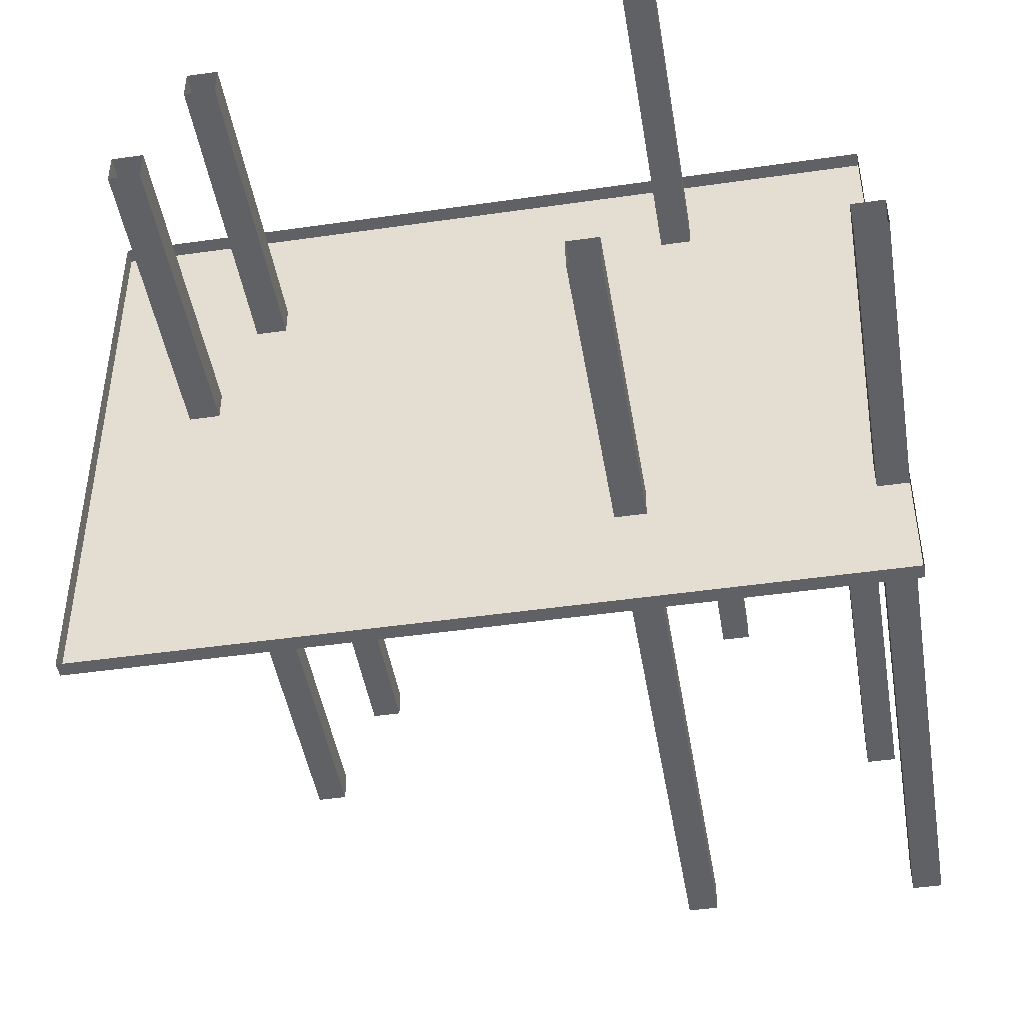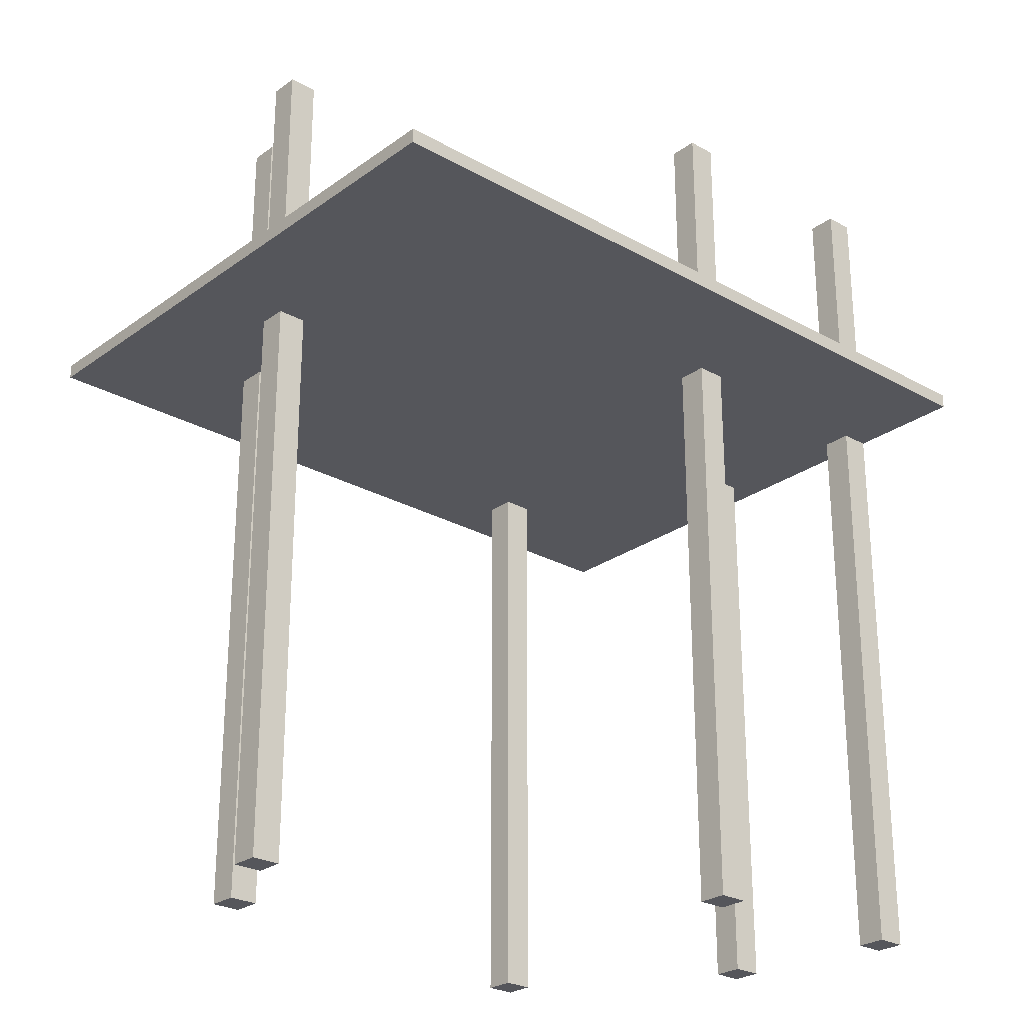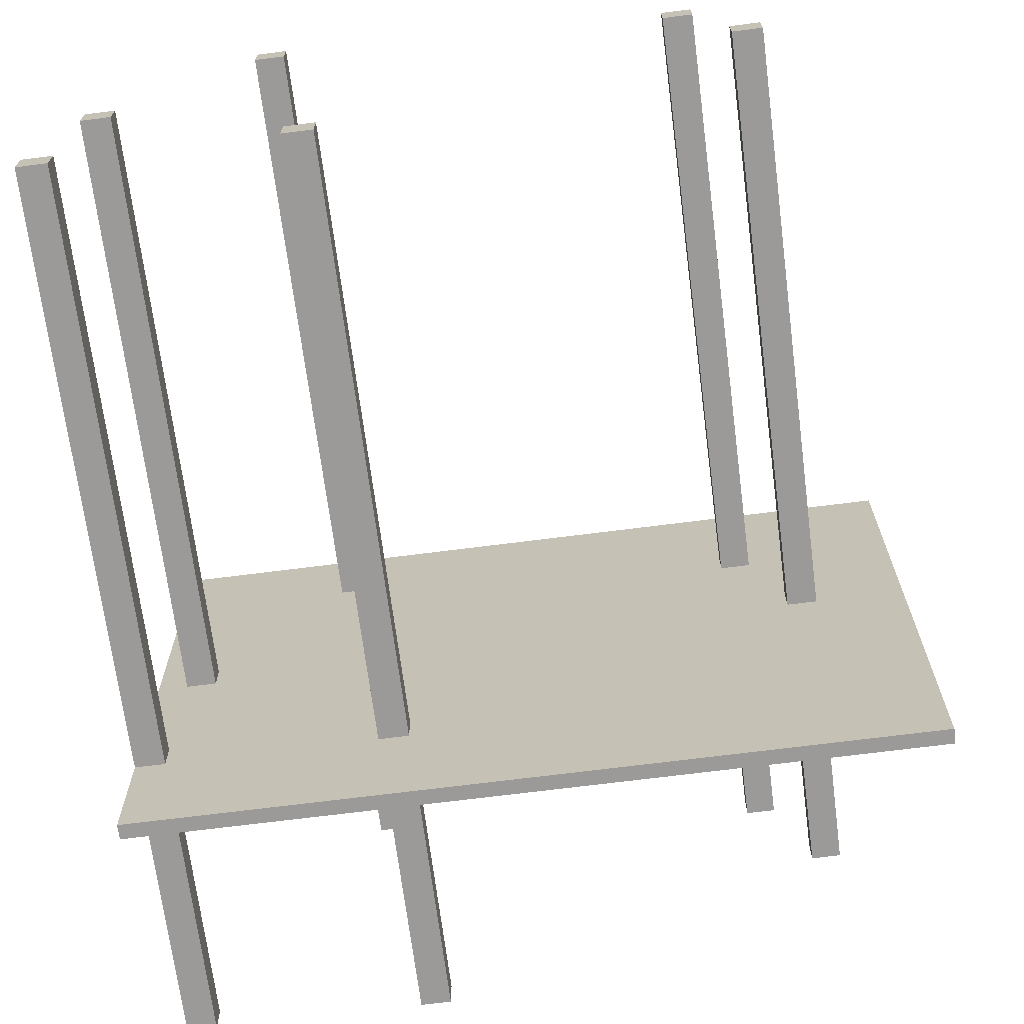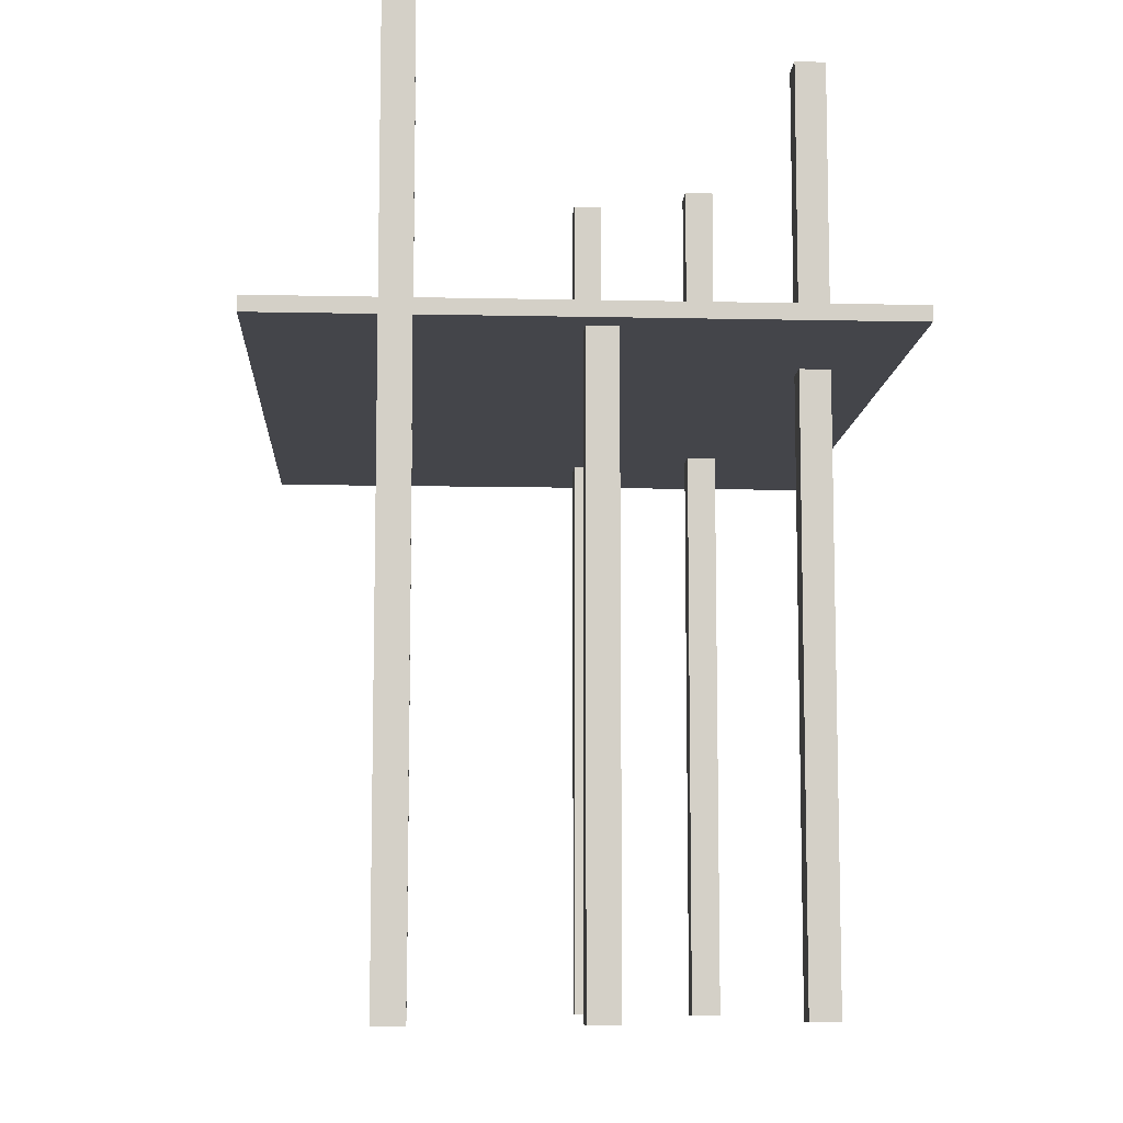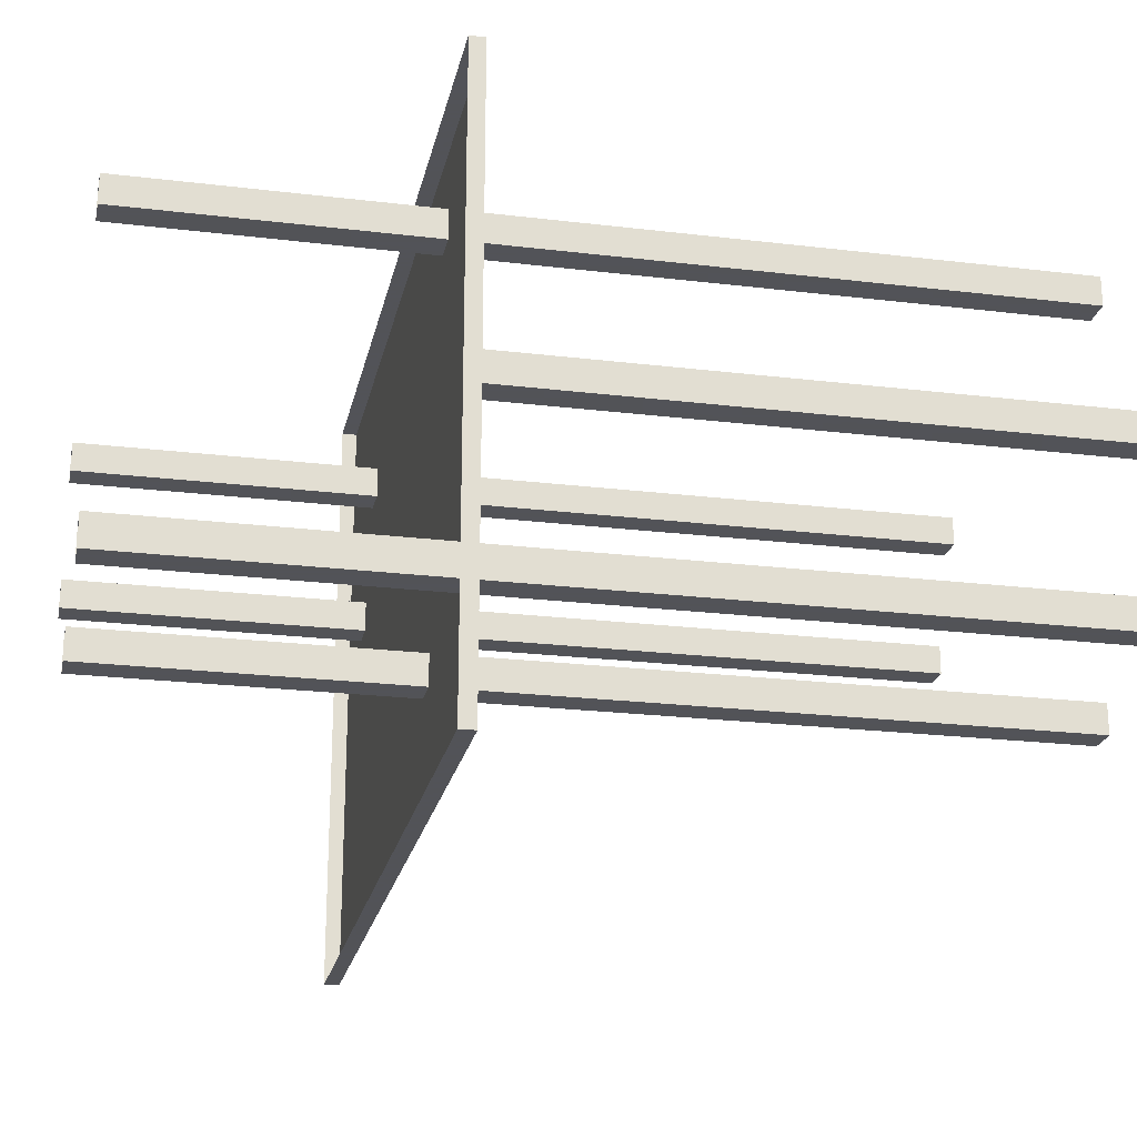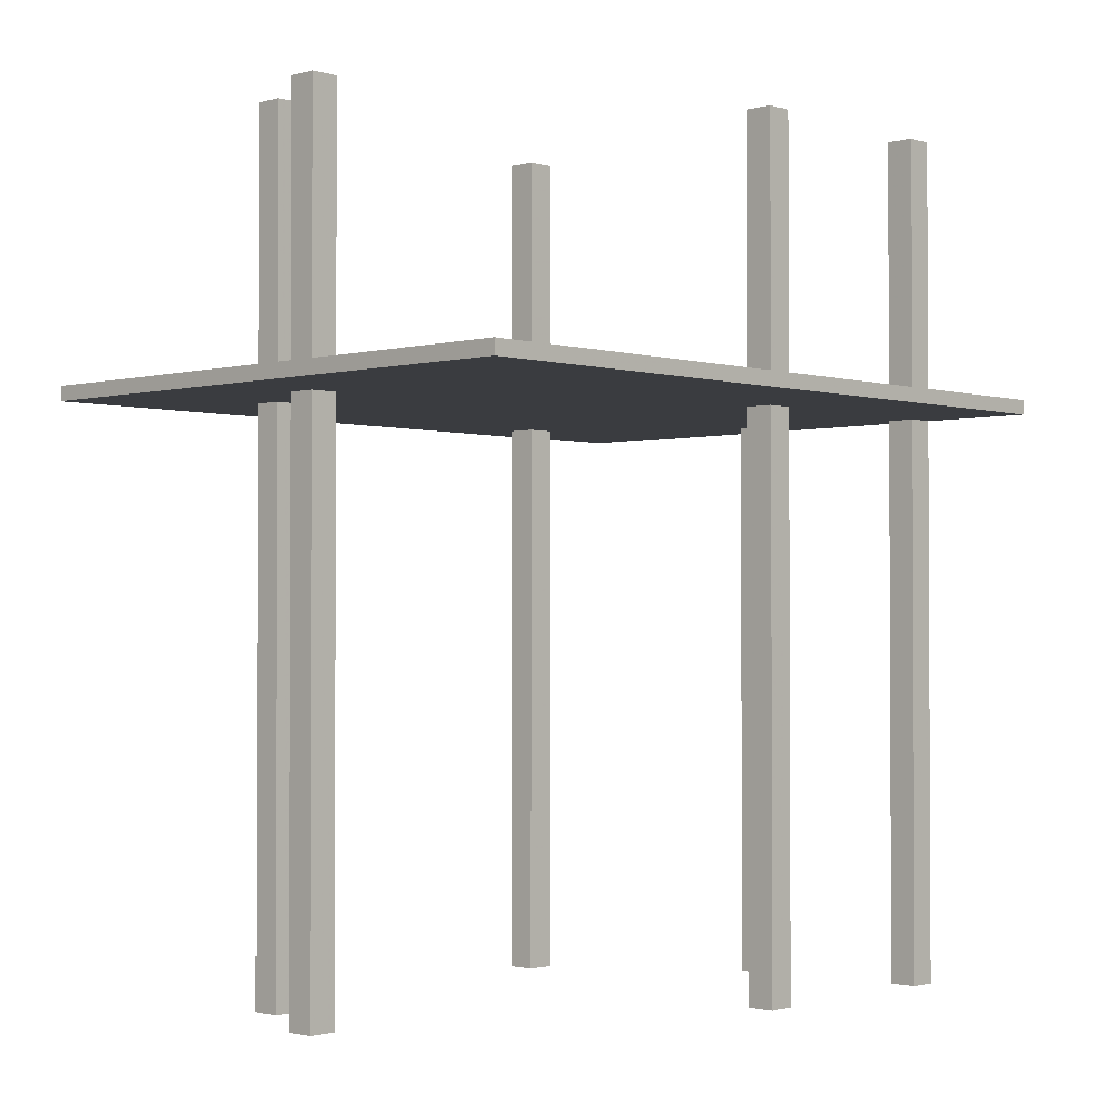
<metadata>
{"format":"obj","ext":"obj","renderer":"f3d","projection":"perspective","resolution":1024,"background":"white","views":[{"elev":-45.9,"azim":-170.6,"up":"+Z"},{"elev":-26.2,"azim":138.5,"up":"+Y"},{"elev":-69.3,"azim":7.3,"up":"+Z"},{"elev":-9.2,"azim":-93.3,"up":"+Y"},{"elev":-22.5,"azim":-101.8,"up":"+Z"},{"elev":-1.7,"azim":133.5,"up":"+Y"}]}
</metadata>
<code>
v 40 300 260
v 180 500 140
v 480 -100 260
v 420 -100 360
v 480 500 260
v 20 500 140
v 20 300 40
v 540 310 440
v 40 -100 240
v 160 500 400
v 200 500 120
v 160 500 380
v 540 300 40
v 440 -100 360
v 60 -100 260
v 460 500 280
v 140 -100 380
v 460 500 260
v 200 -100 140
v 540 310 40
v 40 -100 140
v 140 500 400
v 420 -100 340
v 180 -100 120
v 20 310 40
v 40 500 120
v 20 -100 120
v 60 300 260
v 60 300 240
v 540 300 440
v 20 500 120
v 200 500 140
v 480 500 280
v 440 500 340
v 480 -100 280
v 140 -100 400
v 420 500 340
v 40 300 240
v 20 310 440
v 180 500 120
v 40 -100 260
v 40 -100 120
v 160 -100 380
v 200 -100 120
v 140 500 380
v 420 500 360
v 440 -100 340
v 460 -100 260
v 20 -100 140
v 460 -100 280
v 60 -100 240
v 20 300 440
v 40 500 140
v 160 -100 400
v 180 -100 140
v 440 500 360
f 45 12 17
f 12 43 17
f 12 10 43
f 10 54 43
f 10 22 54
f 22 36 54
f 17 43 36
f 43 54 36
f 22 45 36
f 45 17 36
f 18 5 48
f 5 3 48
f 5 33 3
f 33 35 3
f 33 16 35
f 16 50 35
f 48 3 50
f 3 35 50
f 16 18 50
f 18 48 50
f 37 34 23
f 34 47 23
f 34 56 47
f 56 14 47
f 56 46 14
f 46 4 14
f 23 47 4
f 47 14 4
f 46 37 4
f 37 23 4
f 40 11 24
f 11 44 24
f 11 32 44
f 32 19 44
f 32 2 19
f 2 55 19
f 24 44 55
f 44 19 55
f 2 40 55
f 40 24 55
f 31 26 27
f 26 42 27
f 26 53 42
f 53 21 42
f 53 6 21
f 6 49 21
f 27 42 49
f 42 21 49
f 6 31 49
f 31 27 49
f 38 29 9
f 29 51 9
f 29 28 51
f 28 15 51
f 28 1 15
f 1 41 15
f 9 51 41
f 51 15 41
f 1 38 41
f 38 9 41
f 25 20 7
f 20 13 7
f 20 8 13
f 8 30 13
f 8 39 30
f 39 52 30
f 7 13 52
f 13 30 52
f 39 25 52
f 25 7 52

</code>
